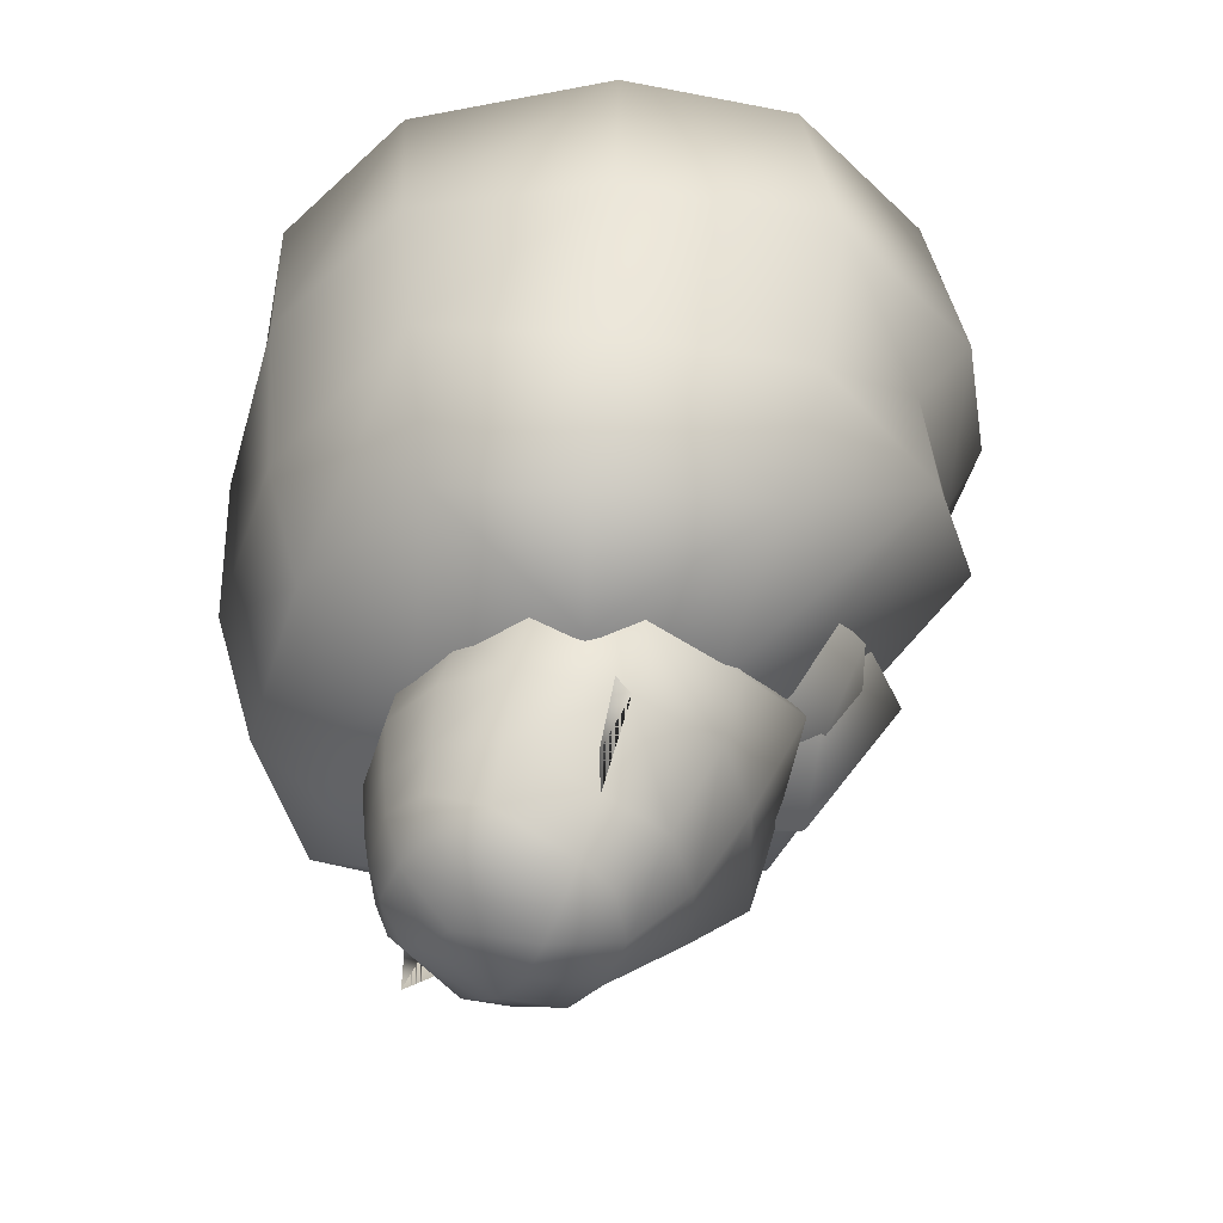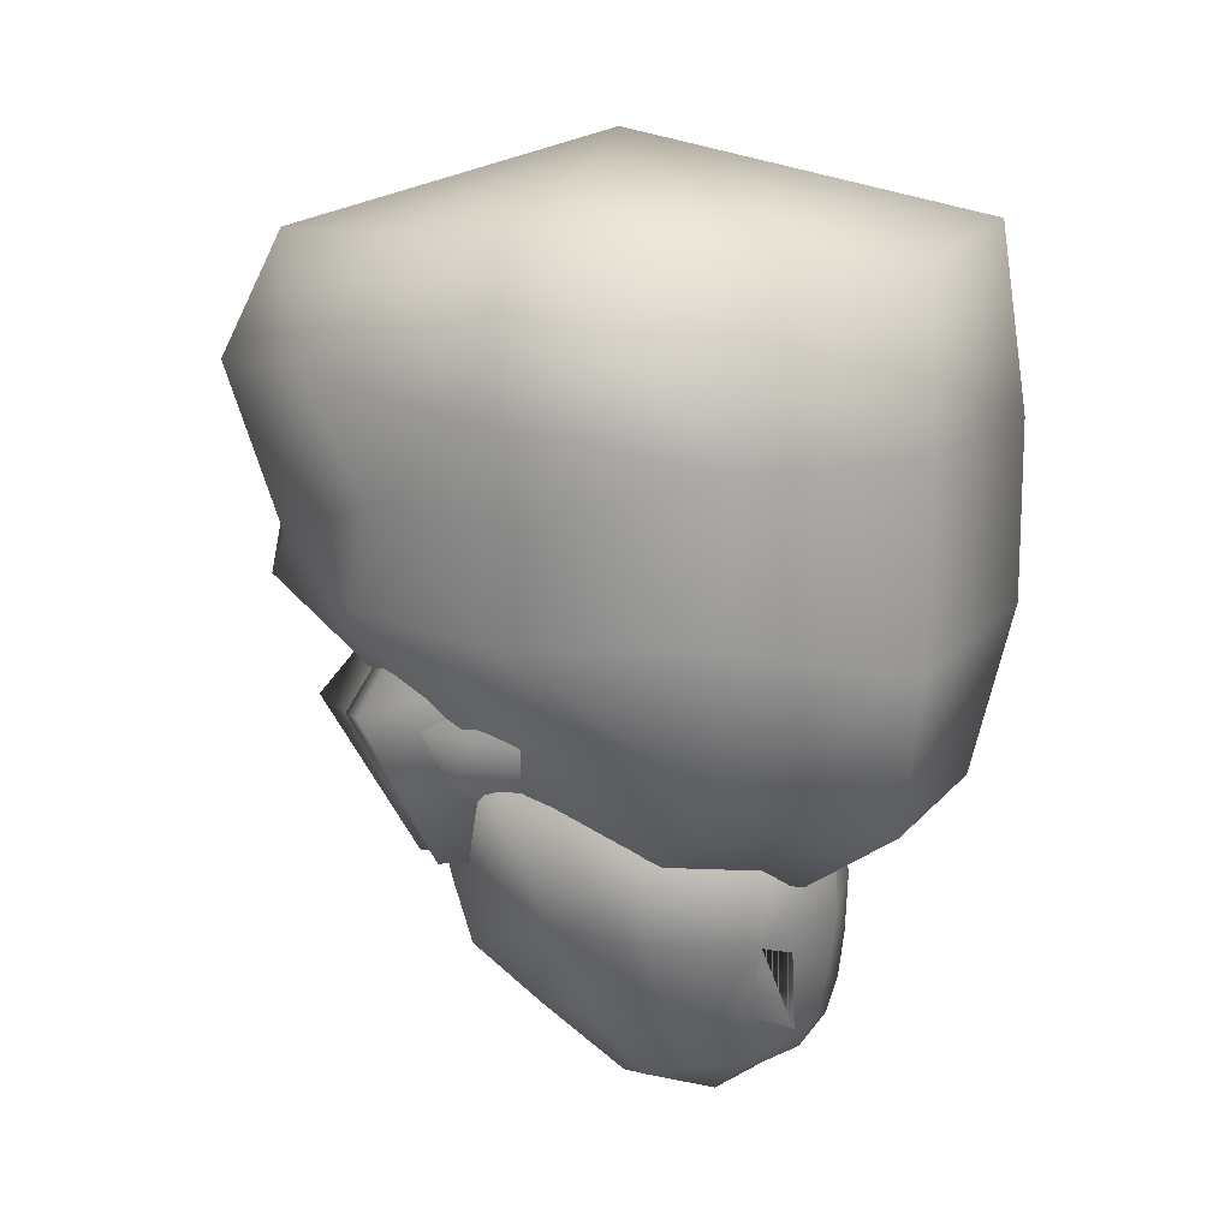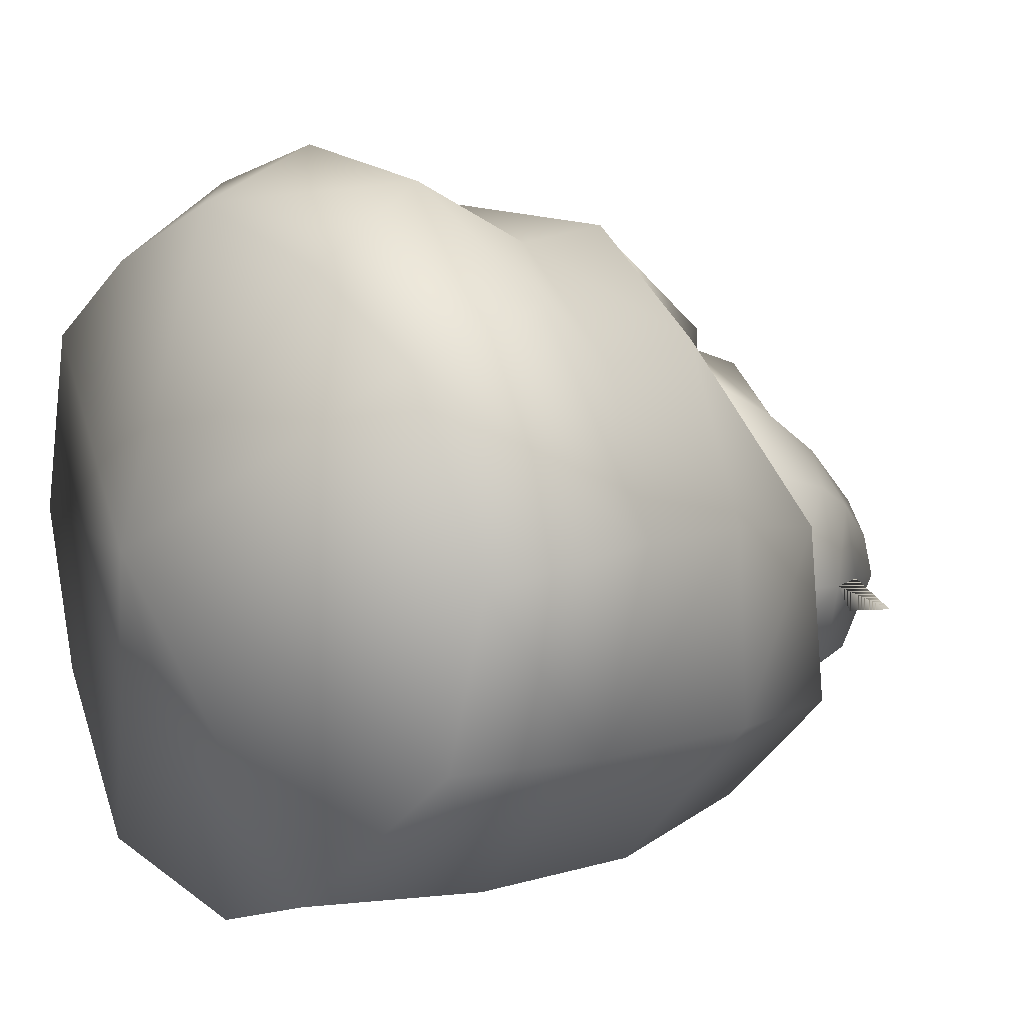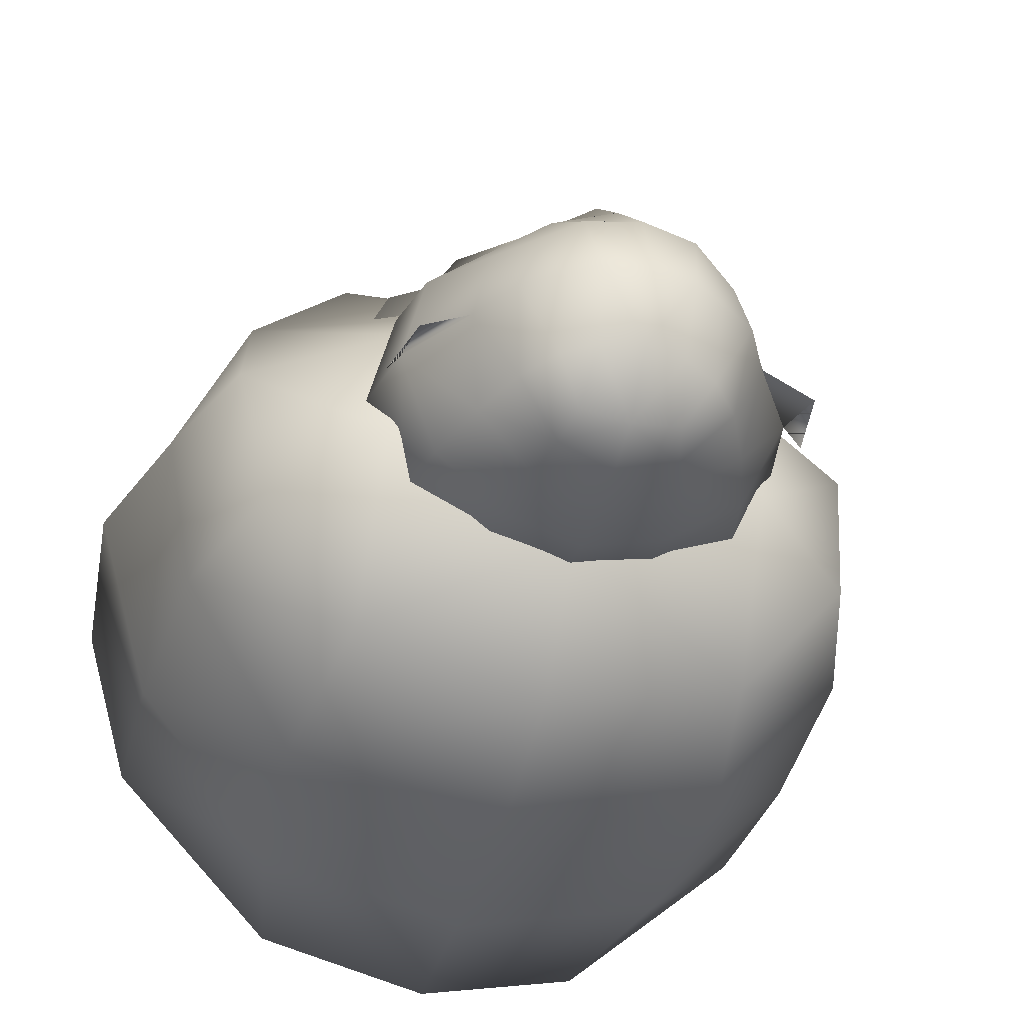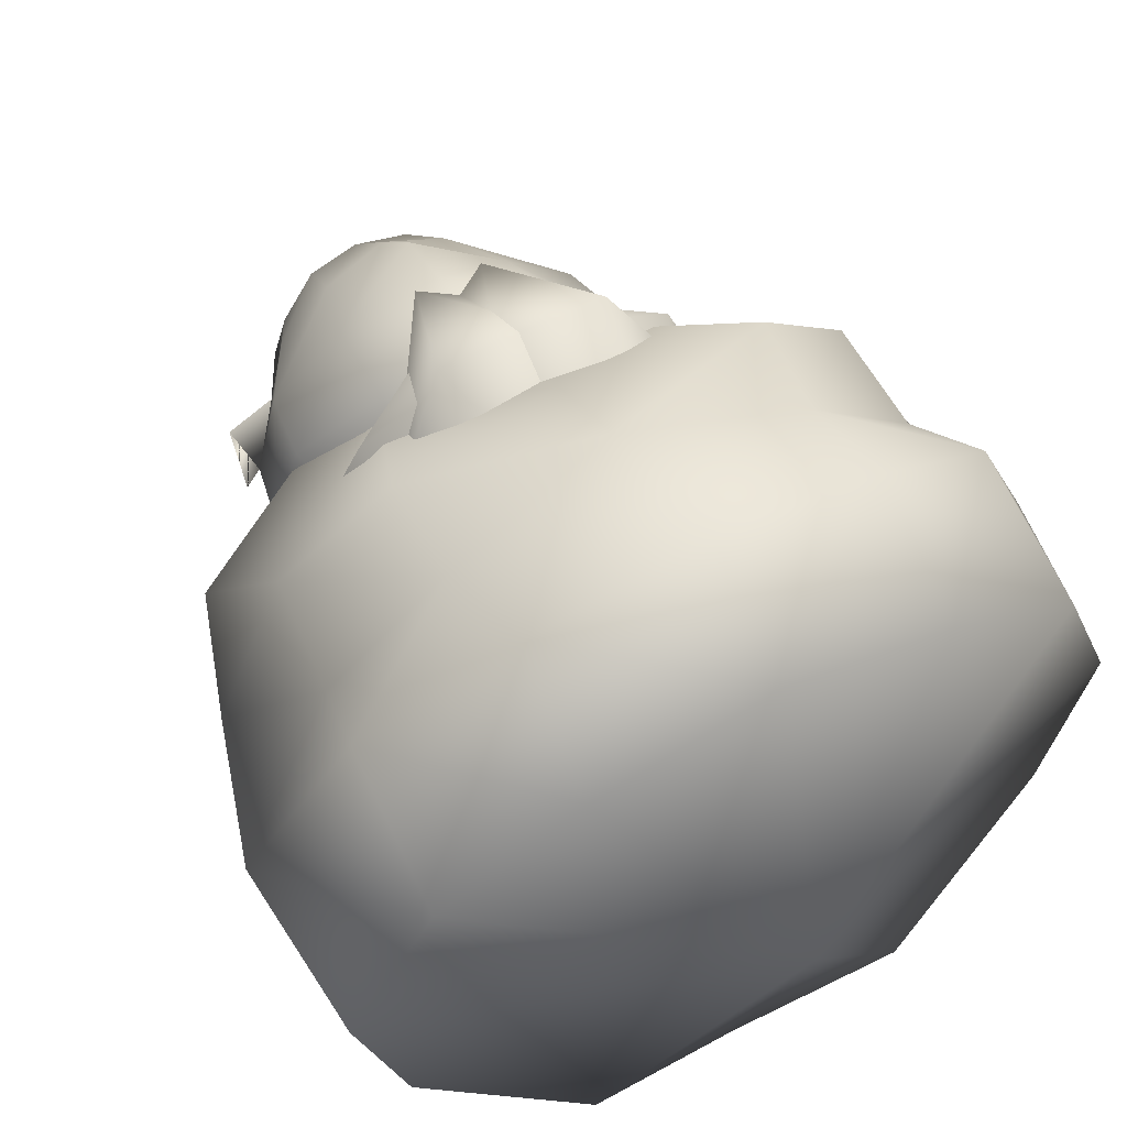
<metadata>
{"format":"obj","ext":"obj","renderer":"f3d","projection":"perspective","resolution":1024,"background":"white","views":[{"elev":-43.5,"azim":-118.6,"up":"+Y"},{"elev":6.5,"azim":72.8,"up":"+Y"},{"elev":6.8,"azim":-127.9,"up":"+Z"},{"elev":-39.2,"azim":-15.6,"up":"+Z"},{"elev":57.2,"azim":151.5,"up":"+Z"}]}
</metadata>
<code>
o ArmL
v -0.0875 -0.02789 0.03533
v 0.1803 -0.02973 -0.01464
v 0.04945 -0.1287 -0.006461
v -0.1128 -0.09395 0.02656
v 0.1526 0.659 0.07873
v 0.1004 0.3182 0.1879
v 0.2195 0.6896 0.000312
v -0.009969 0.0509 0.1991
v 0.09193 0.03045 0.1482
v 0.3162 0.6247 0.04689
v 0.194 0.3037 -0.1576
v 0.0839 -0.03664 -0.1259
v -0.009695 -0.04228 -0.1368
v 0.2839 0.6515 -0.007438
v 0.2751 0.5821 0.1517
v 0.2372 0.7118 0.1466
v 0.2135 0.5873 0.1898
v 0.3121 0.6971 0.115
v 0.1975 0.267 0.1356
v 0.1069 0.3582 -0.1718
v 0.2877 0.239 -0.05137
v 0.03533 0.3767 0.01304
f 9 3 2
f 19 17 6
f 1 4 8
f 4 9 8
f 21 15 19
f 8 22 1
f 22 7 20
f 12 21 2
f 20 14 11
f 2 3 12
f 17 22 6
f 4 1 13
f 3 13 12
f 18 7 16
f 5 17 16
f 16 7 5
f 10 14 18
f 15 10 18
f 15 16 17
f 11 10 21
f 20 12 13
f 22 13 1
f 2 19 9
f 9 6 8
f 19 15 17
f 4 3 9
f 21 10 15
f 8 6 22
f 22 5 7
f 12 11 21
f 20 7 14
f 17 5 22
f 3 4 13
f 18 14 7
f 15 18 16
f 11 14 10
f 20 11 12
f 22 20 13
f 2 21 19
f 9 19 6
o LegR
v 0.1249 0.06882 0.4312
v -0.3524 0.01236 0.01483
v -0.2374 0.04539 0.2976
v -0.03159 0.05552 0.4169
v -0.1536 0.251 0.1952
v 0.009304 0.3036 0.2649
v 0.1313 0.3312 0.1886
v 0.03624 0.5193 -0.02828
v 0.07917 0.5287 0
v 0.1162 0.515 -0.01676
v 0.04986 0.616 0.1695
v -0.2732 0.2222 0.000759
v -0.01082 0.5384 -0.1474
v 0.161 0.7372 0.1952
v -0.05341 0.7428 0.2045
v -0.2782 0.01751 -0.2373
v -0.1589 0.2422 -0.232
v 0.08571 0.529 -0.2535
v 0.0159 0.07039 -0.4546
v 0.03759 0.2818 -0.3842
v 0.1587 0.2949 -0.3345
v 0.154 0.135 -0.3762
v 0.2184 0.3324 -0.07555
v 0.2052 0.3448 0.1282
v 0.1593 0.5141 -0.164
v 0.01468 0.7512 -0.2026
v 0.1405 0.7449 -0.2441
v 0.1855 0.756 -0.1281
v 0.05123 -0.1532 0.3015
v 0.02262 -0.1773 -0.2425
v 0.226 0.121 -0.002989
v 0.226 0.1288 0.2761
f 26 27 25
f 28 23 29
f 29 31 28
f 28 30 27
f 30 34 27
f 25 34 24
f 30 37 35
f 31 36 33
f 30 31 33
f 36 37 33
f 34 38 24
f 35 39 34
f 39 40 42
f 39 41 38
f 46 53 45
f 42 44 41
f 43 53 44
f 29 54 46
f 43 42 40
f 43 47 45
f 46 45 47
f 46 32 29
f 47 49 50
f 40 48 49
f 35 48 40
f 32 50 36
f 50 48 37
f 24 52 51
f 25 24 51
f 25 51 26
f 26 51 23
f 54 23 51
f 53 54 51
f 41 52 38
f 41 44 52
f 53 52 44
f 26 28 27
f 28 26 23
f 29 32 31
f 28 31 30
f 30 35 34
f 25 27 34
f 30 33 37
f 31 32 36
f 34 39 38
f 35 40 39
f 39 42 41
f 46 54 53
f 42 43 44
f 43 45 53
f 29 23 54
f 43 40 47
f 46 47 32
f 47 40 49
f 35 37 48
f 32 47 50
f 37 36 50
f 50 49 48
f 24 38 52
f 53 51 52
o LegL
v -0.1249 0.06882 0.4312
v 0.3524 0.01236 0.01483
v 0.2374 0.04539 0.2976
v 0.03159 0.05552 0.4169
v 0.1536 0.251 0.1952
v -0.009304 0.3036 0.2649
v -0.1313 0.3312 0.1886
v -0.03624 0.5193 -0.02828
v -0.07917 0.5287 0
v -0.1162 0.515 -0.01676
v -0.04986 0.616 0.1695
v 0.2732 0.2222 0.000759
v 0.01082 0.5384 -0.1474
v -0.161 0.7372 0.1952
v 0.05341 0.7428 0.2045
v 0.2782 0.01751 -0.2373
v 0.1589 0.2422 -0.232
v -0.08571 0.529 -0.2535
v -0.0159 0.07039 -0.4546
v -0.03759 0.2818 -0.3842
v -0.1587 0.2949 -0.3345
v -0.154 0.135 -0.3762
v -0.226 0.121 -0.002989
v -0.2184 0.3324 -0.07555
v -0.2052 0.3448 0.1282
v -0.226 0.1288 0.2761
v -0.1593 0.5141 -0.164
v -0.01468 0.7512 -0.2026
v -0.1405 0.7449 -0.2441
v -0.1855 0.756 -0.1281
v -0.05123 -0.1532 0.3015
v -0.02262 -0.1773 -0.2425
f 59 58 57
f 60 55 58
f 63 61 60
f 62 60 59
f 66 62 59
f 57 66 59
f 69 62 67
f 63 68 64
f 62 65 63
f 68 65 69
f 70 66 56
f 71 67 66
f 71 74 72
f 73 71 70
f 79 77 80
f 76 74 73
f 77 75 76
f 61 80 55
f 75 72 74
f 81 75 78
f 79 81 78
f 64 79 61
f 81 83 72
f 72 83 82
f 82 67 72
f 64 84 81
f 82 83 84
f 56 86 70
f 57 85 56
f 57 58 85
f 58 55 85
f 80 85 55
f 77 85 80
f 73 70 86
f 73 86 76
f 77 86 85
f 59 60 58
f 60 61 55
f 63 64 61
f 62 63 60
f 66 67 62
f 57 56 66
f 69 65 62
f 63 65 68
f 70 71 66
f 71 72 67
f 73 74 71
f 79 78 77
f 76 75 74
f 77 78 75
f 61 79 80
f 81 72 75
f 64 81 79
f 81 84 83
f 82 69 67
f 64 68 84
f 84 68 69
f 69 82 84
f 56 85 86
f 77 76 86
o ArmR
v 0.0875 -0.02789 0.03533
v -0.1803 -0.02974 -0.01464
v -0.04945 -0.1287 -0.006461
v 0.1128 -0.09395 0.02656
v -0.1526 0.659 0.07873
v -0.1004 0.3182 0.1879
v -0.2195 0.6896 0.000312
v 0.009969 0.05089 0.1991
v -0.09193 0.03045 0.1482
v -0.3162 0.6247 0.04689
v -0.194 0.3037 -0.1576
v -0.0839 -0.03665 -0.1259
v 0.009695 -0.04228 -0.1368
v -0.2839 0.6515 -0.007438
v -0.2751 0.5821 0.1517
v -0.2372 0.7118 0.1466
v -0.2135 0.5873 0.1898
v -0.3121 0.6971 0.115
v -0.1975 0.267 0.1356
v -0.1069 0.3582 -0.1718
v -0.2877 0.239 -0.05137
v -0.03533 0.3767 0.01304
f 95 88 89
f 105 103 101
f 87 94 90
f 95 90 94
f 107 101 96
f 94 108 92
f 108 93 91
f 98 107 97
f 106 100 93
f 88 98 89
f 108 103 92
f 90 99 87
f 89 99 90
f 104 93 100
f 91 102 103
f 102 91 93
f 96 104 100
f 101 104 96
f 102 101 103
f 97 96 100
f 98 106 99
f 99 108 87
f 88 105 107
f 95 92 105
f 105 92 103
f 95 89 90
f 107 105 101
f 94 87 108
f 108 106 93
f 98 88 107
f 106 97 100
f 108 91 103
f 89 98 99
f 104 102 93
f 102 104 101
f 97 107 96
f 98 97 106
f 99 106 108
f 88 95 105
f 95 94 92
o Body
v -0.5784 0.6726 0.01483
v -0.2483 -0.1461 0.04525
v -0.4634 0.7056 0.2976
v -0.5338 0.1971 0.05657
v -0.4358 0.3514 0.2827
v -0.1472 -0.09809 0.1518
v -0.2576 0.7158 0.4169
v -0.2628 0.3651 0.4472
v -0.6021 0.42 0.05971
v -0.4599 0.4847 0.3696
v -0.2521 0.5412 0.5332
v -0.4658 -0.009039 0.03457
v -0.4244 0.193 0.3136
v -0.27 0.2301 0.4709
v -0.5042 0.6778 -0.2373
v -0.2752 -0.1697 -0.1616
v -0.494 0.1431 -0.2402
v -0.5114 0.4277 -0.2465
v -0.4212 -0.07958 -0.2379
v -0.2518 0.7419 -0.4546
v -0.3193 0.2184 -0.4528
v -0.3031 0.4714 -0.4666
v -0.2801 -0.02481 -0.3977
v 0 0.7291 0.5023
v 0.5784 0.6726 0.01483
v 0 -0.0713 0.1925
v 0.2483 -0.1461 0.04525
v 0.4634 0.7056 0.2976
v 0 -0.2329 -0.03702
v 0 0.3097 0.5027
v 0.5338 0.1971 0.05657
v 0.4358 0.3514 0.2827
v 0.1472 -0.09809 0.1518
v 0.2576 0.7158 0.4169
v 0.2628 0.3651 0.4472
v 0 0.5507 0.5865
v 0.6021 0.42 0.05971
v 0.4599 0.4847 0.3696
v 0.2521 0.5412 0.5332
v 0.4658 -0.009039 0.03457
v 0.4244 0.193 0.3136
v 0 0.1676 0.4309
v 0.27 0.2301 0.4709
v 0.5042 0.6778 -0.2373
v 0.2752 -0.1697 -0.1616
v 0.494 0.1431 -0.2402
v 0.5114 0.4277 -0.2465
v 0.4212 -0.07958 -0.2379
v 0.2518 0.7419 -0.4546
v 0.3193 0.2184 -0.4528
v 0.3031 0.4714 -0.4666
v 0.2801 -0.02481 -0.3977
v 0 0.7085 -0.5328
v 0 -0.1388 -0.2761
v 0 0.2098 -0.5131
v 0 0.4908 -0.5345
v 0 0.008662 -0.4543
v 0 0.872 0.02109
f 121 120 110
f 121 114 122
f 118 116 119
f 117 113 118
f 119 138 144
f 150 114 134
f 132 119 144
f 111 117 118
f 115 118 119
f 138 122 150
f 116 121 122
f 112 121 113
f 120 124 110
f 120 125 127
f 109 126 117
f 112 126 125
f 123 130 126
f 124 127 131
f 125 131 127
f 126 129 125
f 128 164 130
f 131 162 124
f 129 165 131
f 130 163 129
f 109 111 166
f 111 115 166
f 128 166 161
f 115 132 166
f 109 166 123
f 128 123 166
f 110 124 137
f 110 137 114
f 114 137 134
f 124 162 137
f 149 135 148
f 141 149 151
f 143 146 147
f 140 145 146
f 138 147 144
f 150 141 151
f 132 147 142
f 136 145 133
f 142 146 136
f 138 151 143
f 143 149 140
f 149 139 140
f 153 148 135
f 148 154 139
f 155 133 145
f 139 155 145
f 159 152 155
f 153 160 156
f 160 154 156
f 158 155 154
f 164 157 159
f 162 160 153
f 165 158 160
f 163 159 158
f 133 166 136
f 136 166 142
f 157 161 166
f 142 166 132
f 133 152 166
f 157 166 152
f 135 137 153
f 135 141 137
f 141 134 137
f 153 137 162
f 121 110 114
f 118 113 116
f 117 112 113
f 119 116 138
f 150 122 114
f 132 115 119
f 111 109 117
f 115 111 118
f 138 116 122
f 116 113 121
f 112 120 121
f 120 127 124
f 120 112 125
f 109 123 126
f 112 117 126
f 123 128 130
f 125 129 131
f 126 130 129
f 128 161 164
f 131 165 162
f 129 163 165
f 130 164 163
f 141 135 149
f 143 140 146
f 140 139 145
f 138 143 147
f 150 134 141
f 132 144 147
f 136 146 145
f 142 147 146
f 138 150 151
f 143 151 149
f 149 148 139
f 153 156 148
f 148 156 154
f 155 152 133
f 139 154 155
f 159 157 152
f 160 158 154
f 158 159 155
f 164 161 157
f 162 165 160
f 165 163 158
f 163 164 159
o Head
v -0.09667 -0.3692 0.09591
v -0.07945 -0.4709 0.00546
v -0.1573 -0.04917 0.2461
v -0.1388 0.05466 0.1413
v -0.2466 -0.005974 -0.07408
v -0.3027 -0.1385 -0.08873
v -0.1651 -0.4416 -0.1084
v -0.2076 -0.3629 -0.1024
v -0.2802 -0.2507 -0.09666
v -0.1353 -0.2362 0.164
v -0.06474 -0.5037 -0.1047
v -0.1101 -0.4771 -0.1054
v -0.1395 -0.4487 -0.04599
v -0.2625 -0.1299 0.08368
v -0.2107 0.0142 0.0377
v -0.2448 -0.2472 0.05634
v -0.1805 -0.3644 0.01311
v -0.1984 -0.01819 -0.1894
v -0.2394 -0.1177 -0.2202
v -0.1501 -0.3915 -0.2246
v -0.1863 -0.3167 -0.2301
v -0.2199 -0.2172 -0.2305
v -0.06048 -0.4612 -0.2059
v -0.1079 -0.4401 -0.2172
v -0.2808 -0.3663 -0.1444
v -0.3021 -0.254 -0.1333
v -0.2076 -0.3629 -0.1024
v -0.2808 -0.3663 -0.1444
v -0.07089 -0.4035 -0.2729
v -0.08357 -0.3462 -0.2866
v -0.1009 -0.2761 -0.2895
v -0.1115 -0.1869 -0.2908
v -0.1197 -0.09766 -0.2661
v -0.0992 -0.00842 -0.2143
v 0 0.09172 0.2166
v 0.09667 -0.3692 0.09591
v 0.07945 -0.4709 0.00546
v 0.1573 -0.04917 0.2461
v 0.1388 0.05466 0.1413
v 0.2466 -0.005974 -0.07408
v 0.3027 -0.1385 -0.08873
v 0 -0.4837 0.01316
v 0.1651 -0.4416 -0.1084
v 0 -0.02594 0.3035
v 0 -0.3754 0.1372
v 0.2076 -0.3629 -0.1024
v 0.2802 -0.2507 -0.09666
v 0.1353 -0.2362 0.164
v 0 -0.281 0.2389
v 0.06474 -0.5037 -0.1047
v 0 -0.5096 -0.09751
v 0.1101 -0.4771 -0.1054
v 0.1395 -0.4487 -0.04599
v 0.2625 -0.1299 0.08368
v 0.2107 0.0142 0.0377
v 0.2448 -0.2472 0.05634
v 0.1805 -0.3644 0.01311
v 0.1984 -0.01819 -0.1894
v 0.2394 -0.1177 -0.2202
v 0.1501 -0.3915 -0.2246
v 0.1863 -0.3167 -0.2301
v 0.2199 -0.2172 -0.2305
v 0.06048 -0.4612 -0.2059
v 0 -0.4753 -0.2049
v 0.1079 -0.4401 -0.2172
v 0 -0.1843 0.2681
v 0 0.00135 -0.2392
v 0 -0.07764 -0.2914
v 0 -0.3249 -0.3022
v 0 -0.2613 -0.3087
v 0 -0.1728 -0.3124
v 0.2808 -0.3663 -0.1444
v 0.3021 -0.254 -0.1333
v 0 -0.4001 -0.2801
v 0.2076 -0.3629 -0.1024
v 0.2808 -0.3663 -0.1444
v 0.07089 -0.4035 -0.2729
v 0.08357 -0.3462 -0.2866
v 0.1009 -0.2761 -0.2895
v 0.1115 -0.1869 -0.2908
v 0.1197 -0.09766 -0.2661
v 0.0992 -0.00842 -0.2143
f 176 211 215
f 174 179 183
f 171 180 181
f 172 182 180
f 167 208 211
f 201 169 210
f 175 183 182
f 210 169 232
f 168 217 208
f 179 173 178
f 168 178 177
f 182 167 176
f 180 176 169
f 170 180 169
f 183 168 167
f 232 169 176
f 167 211 176
f 174 186 173
f 173 190 178
f 175 185 188
f 171 185 172
f 178 189 177
f 175 187 174
f 177 230 217
f 176 215 232
f 175 191 192
f 175 194 193
f 234 200 233
f 237 199 234
f 236 198 237
f 235 197 236
f 240 196 235
f 189 240 230
f 189 190 195
f 186 195 190
f 187 196 186
f 188 197 187
f 199 188 185
f 184 199 185
f 214 215 211
f 219 212 223
f 220 206 221
f 222 207 220
f 208 202 211
f 201 204 205
f 223 213 222
f 210 232 204
f 217 203 208
f 219 218 209
f 203 218 219
f 202 222 214
f 214 220 204
f 205 220 221
f 203 223 202
f 232 214 204
f 202 214 211
f 226 212 209
f 231 209 218
f 213 225 207
f 225 206 207
f 229 218 216
f 227 213 212
f 230 216 217
f 214 232 215
f 213 238 212
f 213 242 239
f 234 248 247
f 247 237 234
f 236 246 245
f 245 235 236
f 240 244 243
f 240 229 230
f 229 243 231
f 243 226 231
f 227 244 245
f 245 228 227
f 228 247 225
f 247 224 225
f 174 173 179
f 171 172 180
f 172 175 182
f 167 168 208
f 201 170 169
f 175 174 183
f 168 177 217
f 168 179 178
f 182 183 167
f 180 182 176
f 170 181 180
f 183 179 168
f 174 187 186
f 173 186 190
f 175 172 185
f 171 184 185
f 178 190 189
f 175 188 187
f 177 189 230
f 175 174 191
f 175 192 194
f 234 199 200
f 237 198 199
f 236 197 198
f 235 196 197
f 240 195 196
f 189 195 240
f 186 196 195
f 187 197 196
f 188 198 197
f 199 198 188
f 184 200 199
f 219 209 212
f 220 207 206
f 222 213 207
f 208 203 202
f 201 210 204
f 223 212 213
f 217 216 203
f 203 216 218
f 202 223 222
f 214 222 220
f 205 204 220
f 203 219 223
f 226 227 212
f 231 226 209
f 213 228 225
f 225 224 206
f 229 231 218
f 227 228 213
f 230 229 216
f 213 239 238
f 213 241 242
f 234 233 248
f 247 246 237
f 236 237 246
f 245 244 235
f 240 235 244
f 240 243 229
f 243 244 226
f 227 226 244
f 245 246 228
f 228 246 247
f 247 248 224

</code>
